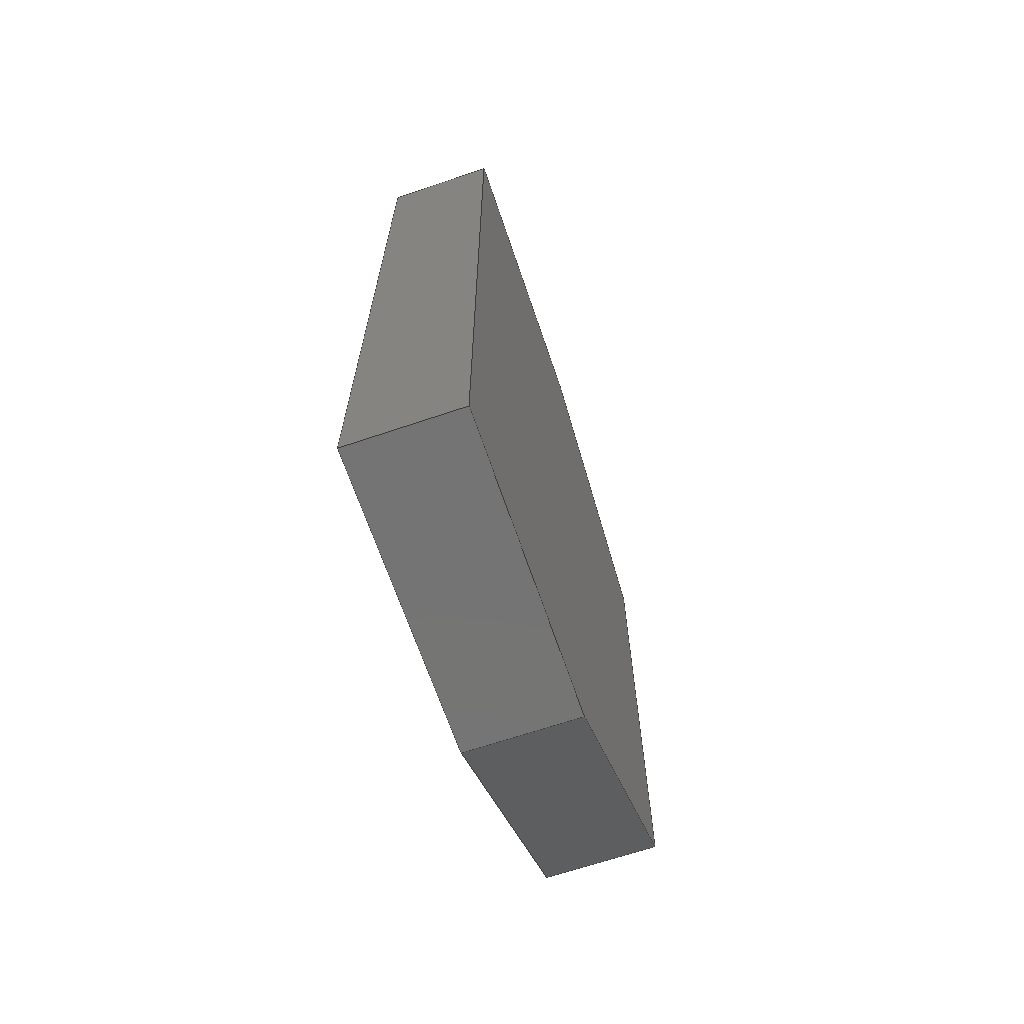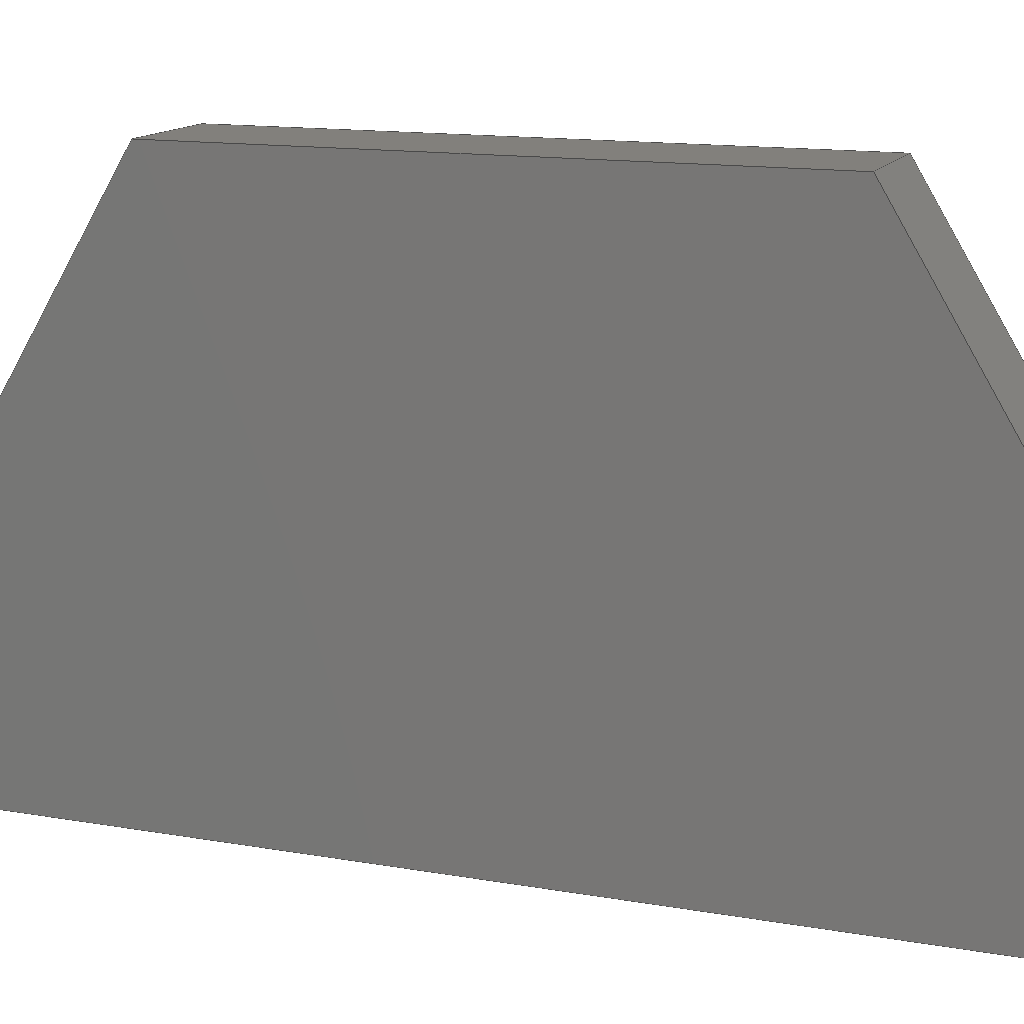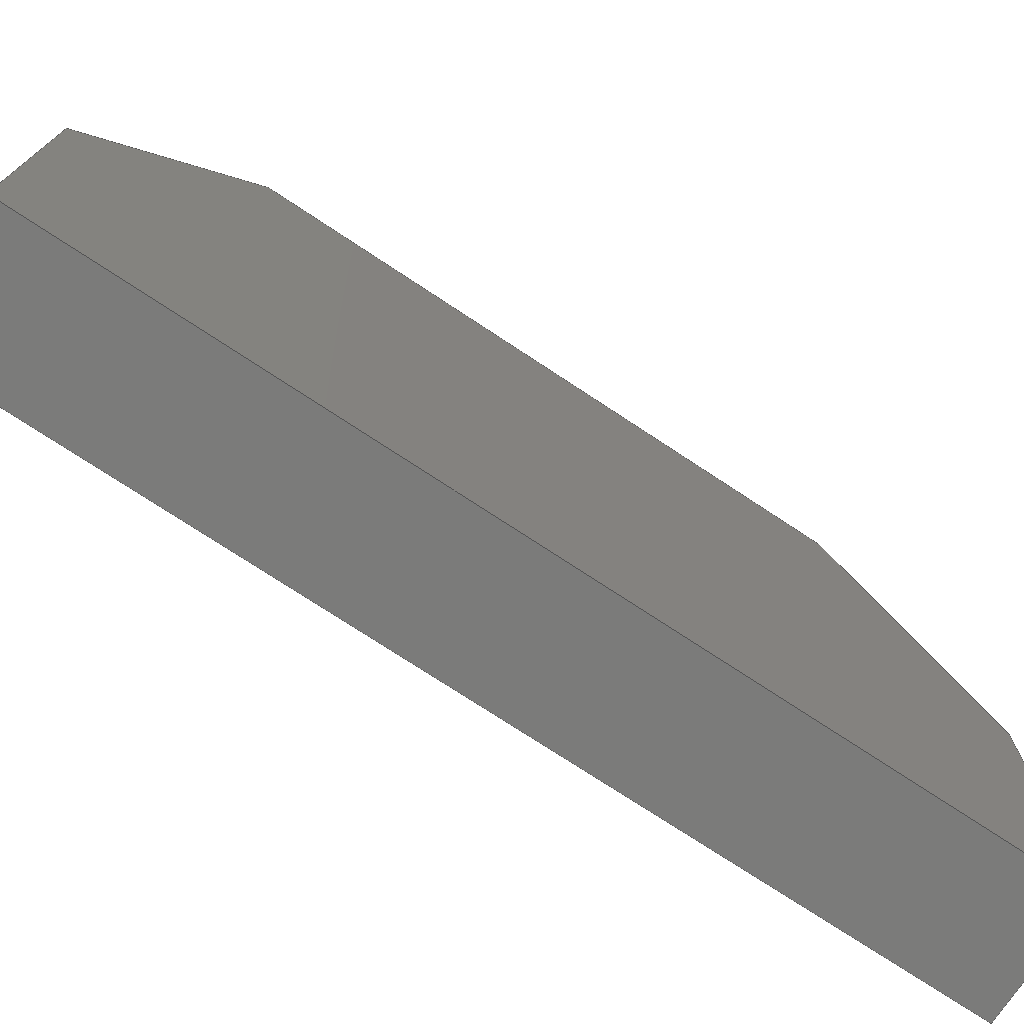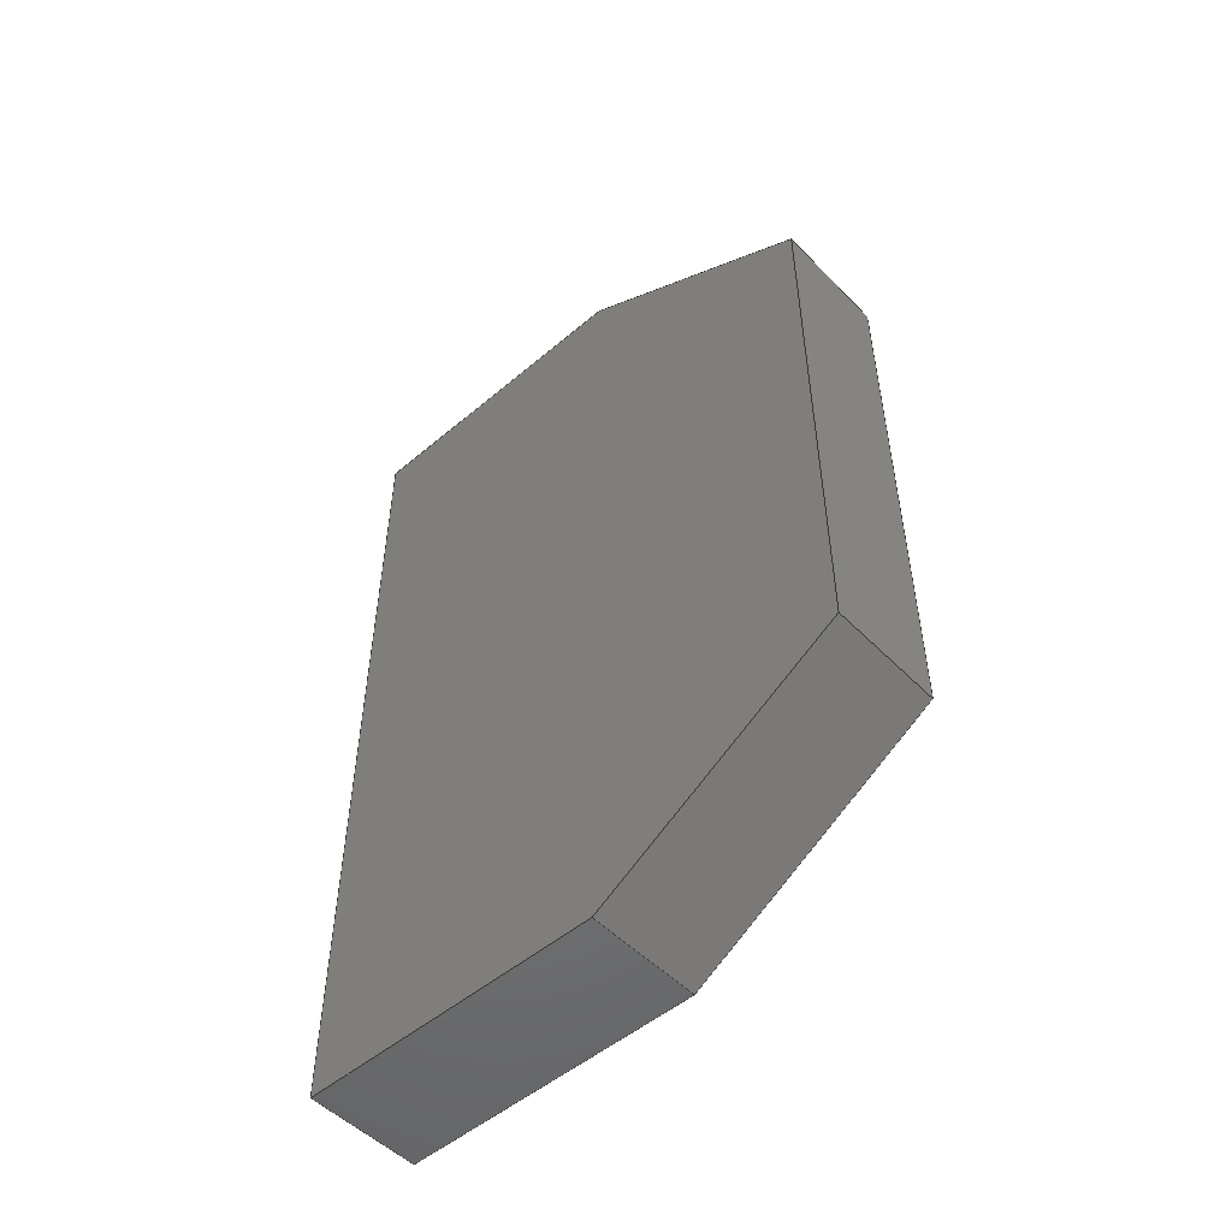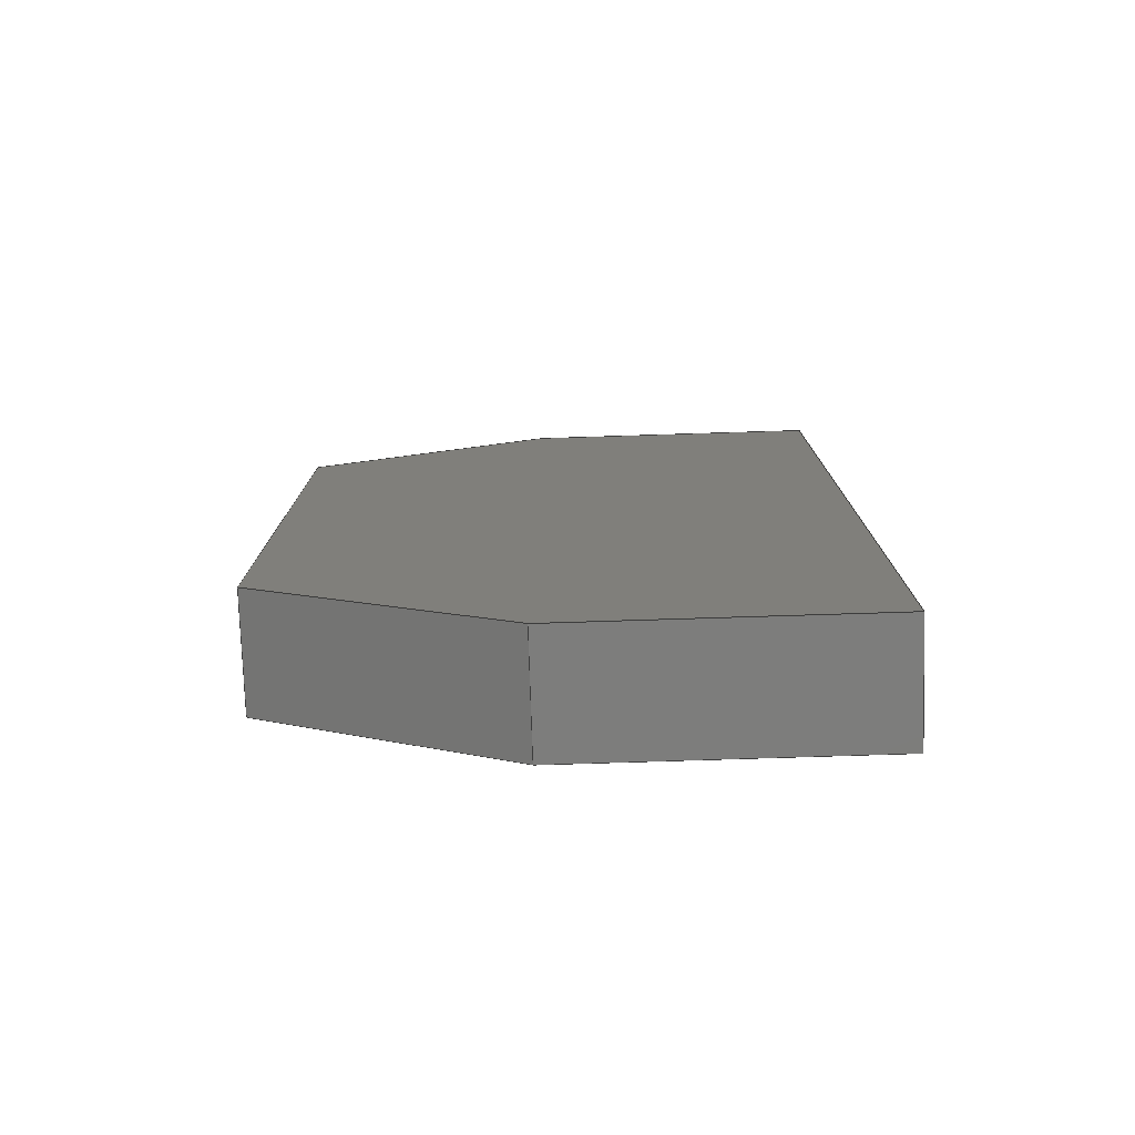
<metadata>
{"format":"step","ext":"step","renderer":"f3d","projection":"perspective","resolution":1024,"background":"white","views":[{"elev":-66.7,"azim":18.8,"up":"+Z"},{"elev":14.4,"azim":110.6,"up":"+Y"},{"elev":-74.1,"azim":-123.5,"up":"+Y"},{"elev":-51.4,"azim":132.5,"up":"+Z"},{"elev":-76.9,"azim":-88.2,"up":"+Z"}]}
</metadata>
<code>
ISO-10303-21;
DATA;
#1=MECHANICAL_DESIGN_GEOMETRIC_PRESENTATION_REPRESENTATION('',(#4),#240);
#2=SHAPE_REPRESENTATION_RELATIONSHIP('SRR','None',#247,#3);
#3=ADVANCED_BREP_SHAPE_REPRESENTATION('',(#5),#239);
#4=STYLED_ITEM('',(#256),#5);
#5=MANIFOLD_SOLID_BREP('Body1',#140);
#6=FACE_OUTER_BOUND('',#14,.T.);
#7=FACE_OUTER_BOUND('',#15,.T.);
#8=FACE_OUTER_BOUND('',#16,.T.);
#9=FACE_OUTER_BOUND('',#17,.T.);
#10=FACE_OUTER_BOUND('',#18,.T.);
#11=FACE_OUTER_BOUND('',#19,.T.);
#12=FACE_OUTER_BOUND('',#20,.T.);
#13=FACE_OUTER_BOUND('',#21,.T.);
#14=EDGE_LOOP('',(#88,#89,#90,#91,#92,#93));
#15=EDGE_LOOP('',(#94,#95,#96,#97));
#16=EDGE_LOOP('',(#98,#99,#100,#101));
#17=EDGE_LOOP('',(#102,#103,#104,#105));
#18=EDGE_LOOP('',(#106,#107,#108,#109));
#19=EDGE_LOOP('',(#110,#111,#112,#113));
#20=EDGE_LOOP('',(#114,#115,#116,#117));
#21=EDGE_LOOP('',(#118,#119,#120,#121,#122,#123));
#22=LINE('',#202,#40);
#23=LINE('',#204,#41);
#24=LINE('',#206,#42);
#25=LINE('',#208,#43);
#26=LINE('',#210,#44);
#27=LINE('',#211,#45);
#28=LINE('',#214,#46);
#29=LINE('',#216,#47);
#30=LINE('',#217,#48);
#31=LINE('',#220,#49);
#32=LINE('',#221,#50);
#33=LINE('',#224,#51);
#34=LINE('',#225,#52);
#35=LINE('',#228,#53);
#36=LINE('',#229,#54);
#37=LINE('',#232,#55);
#38=LINE('',#233,#56);
#39=LINE('',#235,#57);
#40=VECTOR('',#166,1);
#41=VECTOR('',#167,1);
#42=VECTOR('',#168,1);
#43=VECTOR('',#169,1);
#44=VECTOR('',#170,1);
#45=VECTOR('',#171,1);
#46=VECTOR('',#174,1);
#47=VECTOR('',#175,1);
#48=VECTOR('',#176,1);
#49=VECTOR('',#179,1);
#50=VECTOR('',#180,1);
#51=VECTOR('',#183,1);
#52=VECTOR('',#184,1);
#53=VECTOR('',#187,1);
#54=VECTOR('',#188,1);
#55=VECTOR('',#191,1);
#56=VECTOR('',#192,1);
#57=VECTOR('',#195,1);
#58=VERTEX_POINT('',#200);
#59=VERTEX_POINT('',#201);
#60=VERTEX_POINT('',#203);
#61=VERTEX_POINT('',#205);
#62=VERTEX_POINT('',#207);
#63=VERTEX_POINT('',#209);
#64=VERTEX_POINT('',#213);
#65=VERTEX_POINT('',#215);
#66=VERTEX_POINT('',#219);
#67=VERTEX_POINT('',#223);
#68=VERTEX_POINT('',#227);
#69=VERTEX_POINT('',#231);
#70=EDGE_CURVE('',#58,#59,#22,.T.);
#71=EDGE_CURVE('',#59,#60,#23,.T.);
#72=EDGE_CURVE('',#60,#61,#24,.T.);
#73=EDGE_CURVE('',#61,#62,#25,.T.);
#74=EDGE_CURVE('',#62,#63,#26,.T.);
#75=EDGE_CURVE('',#63,#58,#27,.T.);
#76=EDGE_CURVE('',#64,#59,#28,.T.);
#77=EDGE_CURVE('',#65,#64,#29,.T.);
#78=EDGE_CURVE('',#60,#65,#30,.T.);
#79=EDGE_CURVE('',#66,#65,#31,.T.);
#80=EDGE_CURVE('',#61,#66,#32,.T.);
#81=EDGE_CURVE('',#67,#66,#33,.T.);
#82=EDGE_CURVE('',#62,#67,#34,.T.);
#83=EDGE_CURVE('',#68,#67,#35,.T.);
#84=EDGE_CURVE('',#63,#68,#36,.T.);
#85=EDGE_CURVE('',#69,#68,#37,.T.);
#86=EDGE_CURVE('',#58,#69,#38,.T.);
#87=EDGE_CURVE('',#64,#69,#39,.T.);
#88=ORIENTED_EDGE('',*,*,#70,.T.);
#89=ORIENTED_EDGE('',*,*,#71,.T.);
#90=ORIENTED_EDGE('',*,*,#72,.T.);
#91=ORIENTED_EDGE('',*,*,#73,.T.);
#92=ORIENTED_EDGE('',*,*,#74,.T.);
#93=ORIENTED_EDGE('',*,*,#75,.T.);
#94=ORIENTED_EDGE('',*,*,#76,.F.);
#95=ORIENTED_EDGE('',*,*,#77,.F.);
#96=ORIENTED_EDGE('',*,*,#78,.F.);
#97=ORIENTED_EDGE('',*,*,#71,.F.);
#98=ORIENTED_EDGE('',*,*,#78,.T.);
#99=ORIENTED_EDGE('',*,*,#79,.F.);
#100=ORIENTED_EDGE('',*,*,#80,.F.);
#101=ORIENTED_EDGE('',*,*,#72,.F.);
#102=ORIENTED_EDGE('',*,*,#80,.T.);
#103=ORIENTED_EDGE('',*,*,#81,.F.);
#104=ORIENTED_EDGE('',*,*,#82,.F.);
#105=ORIENTED_EDGE('',*,*,#73,.F.);
#106=ORIENTED_EDGE('',*,*,#82,.T.);
#107=ORIENTED_EDGE('',*,*,#83,.F.);
#108=ORIENTED_EDGE('',*,*,#84,.F.);
#109=ORIENTED_EDGE('',*,*,#74,.F.);
#110=ORIENTED_EDGE('',*,*,#84,.T.);
#111=ORIENTED_EDGE('',*,*,#85,.F.);
#112=ORIENTED_EDGE('',*,*,#86,.F.);
#113=ORIENTED_EDGE('',*,*,#75,.F.);
#114=ORIENTED_EDGE('',*,*,#86,.T.);
#115=ORIENTED_EDGE('',*,*,#87,.F.);
#116=ORIENTED_EDGE('',*,*,#76,.T.);
#117=ORIENTED_EDGE('',*,*,#70,.F.);
#118=ORIENTED_EDGE('',*,*,#87,.T.);
#119=ORIENTED_EDGE('',*,*,#85,.T.);
#120=ORIENTED_EDGE('',*,*,#83,.T.);
#121=ORIENTED_EDGE('',*,*,#81,.T.);
#122=ORIENTED_EDGE('',*,*,#79,.T.);
#123=ORIENTED_EDGE('',*,*,#77,.T.);
#124=PLANE('',#154);
#125=PLANE('',#155);
#126=PLANE('',#156);
#127=PLANE('',#157);
#128=PLANE('',#158);
#129=PLANE('',#159);
#130=PLANE('',#160);
#131=PLANE('',#161);
#132=ADVANCED_FACE('',(#6),#124,.T.);
#133=ADVANCED_FACE('',(#7),#125,.T.);
#134=ADVANCED_FACE('',(#8),#126,.T.);
#135=ADVANCED_FACE('',(#9),#127,.T.);
#136=ADVANCED_FACE('',(#10),#128,.T.);
#137=ADVANCED_FACE('',(#11),#129,.T.);
#138=ADVANCED_FACE('',(#12),#130,.T.);
#139=ADVANCED_FACE('',(#13),#131,.T.);
#140=CLOSED_SHELL('',(#132,#133,#134,#135,#136,#137,#138,#139));
#141=DERIVED_UNIT_ELEMENT(#143,1);
#142=DERIVED_UNIT_ELEMENT(#242,3);
#143=(
MASS_UNIT()
NAMED_UNIT(*)
SI_UNIT(.KILO.,.GRAM.)
);
#144=DERIVED_UNIT((#141,#142));
#145=MEASURE_REPRESENTATION_ITEM('density measure',
POSITIVE_RATIO_MEASURE(1060),#144);
#146=PROPERTY_DEFINITION_REPRESENTATION(#151,#148);
#147=PROPERTY_DEFINITION_REPRESENTATION(#152,#149);
#148=REPRESENTATION('material name',(#150),#239);
#149=REPRESENTATION('density',(#145),#239);
#150=DESCRIPTIVE_REPRESENTATION_ITEM('ABS Plastic','ABS Plastic');
#151=PROPERTY_DEFINITION('material property','material name',#249);
#152=PROPERTY_DEFINITION('material property','density of part',#249);
#153=AXIS2_PLACEMENT_3D('placement',#198,#162,#163);
#154=AXIS2_PLACEMENT_3D('',#199,#164,#165);
#155=AXIS2_PLACEMENT_3D('',#212,#172,#173);
#156=AXIS2_PLACEMENT_3D('',#218,#177,#178);
#157=AXIS2_PLACEMENT_3D('',#222,#181,#182);
#158=AXIS2_PLACEMENT_3D('',#226,#185,#186);
#159=AXIS2_PLACEMENT_3D('',#230,#189,#190);
#160=AXIS2_PLACEMENT_3D('',#234,#193,#194);
#161=AXIS2_PLACEMENT_3D('',#236,#196,#197);
#162=DIRECTION('axis',(0,0,1));
#163=DIRECTION('refdir',(1,0,0));
#164=DIRECTION('center_axis',(-1,0,0));
#165=DIRECTION('ref_axis',(0,0,1));
#166=DIRECTION('',(0,-0.8556,-0.5176));
#167=DIRECTION('',(0,-1,-6.032e-14));
#168=DIRECTION('',(0,-3.855e-18,1));
#169=DIRECTION('',(0,1,2.124e-13));
#170=DIRECTION('',(0,0.8556,-0.5176));
#171=DIRECTION('',(0,-6.723e-14,-1));
#172=DIRECTION('center_axis',(0,6.032e-14,-1));
#173=DIRECTION('ref_axis',(0,1,6.032e-14));
#174=DIRECTION('',(-1,0,0));
#175=DIRECTION('',(0,1,6.032e-14));
#176=DIRECTION('',(1,0,0));
#177=DIRECTION('center_axis',(0,-1,-3.855e-18));
#178=DIRECTION('ref_axis',(0,3.855e-18,-1));
#179=DIRECTION('',(0,3.855e-18,-1));
#180=DIRECTION('',(1,0,0));
#181=DIRECTION('center_axis',(0,-2.124e-13,1));
#182=DIRECTION('ref_axis',(0,-1,-2.124e-13));
#183=DIRECTION('',(0,-1,-2.124e-13));
#184=DIRECTION('',(1,0,0));
#185=DIRECTION('center_axis',(0,0.5176,0.8556));
#186=DIRECTION('ref_axis',(0,-0.8556,0.5176));
#187=DIRECTION('',(0,-0.8556,0.5176));
#188=DIRECTION('',(1,0,0));
#189=DIRECTION('center_axis',(0,1,-6.723e-14));
#190=DIRECTION('ref_axis',(0,6.723e-14,1));
#191=DIRECTION('',(0,6.723e-14,1));
#192=DIRECTION('',(1,0,0));
#193=DIRECTION('center_axis',(0,0.5176,-0.8556));
#194=DIRECTION('ref_axis',(0,0.8556,0.5176));
#195=DIRECTION('',(0,0.8556,0.5176));
#196=DIRECTION('center_axis',(1,0,0));
#197=DIRECTION('ref_axis',(0,0,-1));
#198=CARTESIAN_POINT('',(0,0,0));
#199=CARTESIAN_POINT('Origin',(-0.1191,0.5755,6.939e-14));
#200=CARTESIAN_POINT('',(-0.1191,1.151,-0.5879));
#201=CARTESIAN_POINT('',(-0.1191,0.635,-0.9));
#202=CARTESIAN_POINT('',(-0.1191,1.151,-0.5879));
#203=CARTESIAN_POINT('',(-0.1191,2.22e-15,-0.9));
#204=CARTESIAN_POINT('',(-0.1191,0.635,-0.9));
#205=CARTESIAN_POINT('',(-0.1191,2.22e-15,0.9));
#206=CARTESIAN_POINT('',(-0.1191,2.222e-15,-0.9));
#207=CARTESIAN_POINT('',(-0.1191,0.635,0.9));
#208=CARTESIAN_POINT('',(-0.1191,2.215e-15,0.9));
#209=CARTESIAN_POINT('',(-0.1191,1.151,0.5879));
#210=CARTESIAN_POINT('',(-0.1191,0.635,0.9));
#211=CARTESIAN_POINT('',(-0.1191,1.151,0.5879));
#212=CARTESIAN_POINT('Origin',(0,2.22e-15,-0.9));
#213=CARTESIAN_POINT('',(0.1191,0.635,-0.9));
#214=CARTESIAN_POINT('',(0,0.635,-0.9));
#215=CARTESIAN_POINT('',(0.1191,2.22e-15,-0.9));
#216=CARTESIAN_POINT('',(0.1191,0.635,-0.9));
#217=CARTESIAN_POINT('',(0,2.22e-15,-0.9));
#218=CARTESIAN_POINT('Origin',(0,2.215e-15,0.9));
#219=CARTESIAN_POINT('',(0.1191,2.22e-15,0.9));
#220=CARTESIAN_POINT('',(0.1191,2.222e-15,-0.9));
#221=CARTESIAN_POINT('',(0,2.215e-15,0.9));
#222=CARTESIAN_POINT('Origin',(0,0.635,0.9));
#223=CARTESIAN_POINT('',(0.1191,0.635,0.9));
#224=CARTESIAN_POINT('',(0.1191,2.215e-15,0.9));
#225=CARTESIAN_POINT('',(0,0.635,0.9));
#226=CARTESIAN_POINT('Origin',(0,1.151,0.5879));
#227=CARTESIAN_POINT('',(0.1191,1.151,0.5879));
#228=CARTESIAN_POINT('',(0.1191,0.635,0.9));
#229=CARTESIAN_POINT('',(0,1.151,0.5879));
#230=CARTESIAN_POINT('Origin',(0,1.151,-0.5879));
#231=CARTESIAN_POINT('',(0.1191,1.151,-0.5879));
#232=CARTESIAN_POINT('',(0.1191,1.151,0.5879));
#233=CARTESIAN_POINT('',(0,1.151,-0.5879));
#234=CARTESIAN_POINT('Origin',(0,0.635,-0.9));
#235=CARTESIAN_POINT('',(0.1191,1.151,-0.5879));
#236=CARTESIAN_POINT('Origin',(0.1191,0.5755,6.939e-14));
#237=UNCERTAINTY_MEASURE_WITH_UNIT(LENGTH_MEASURE(0.001),#241,
'DISTANCE_ACCURACY_VALUE',
'Maximum model space distance between geometric entities at asserted c
onnectivities');
#238=UNCERTAINTY_MEASURE_WITH_UNIT(LENGTH_MEASURE(0.001),#241,
'DISTANCE_ACCURACY_VALUE',
'Maximum model space distance between geometric entities at asserted c
onnectivities');
#239=(
GEOMETRIC_REPRESENTATION_CONTEXT(3)
GLOBAL_UNCERTAINTY_ASSIGNED_CONTEXT((#237))
GLOBAL_UNIT_ASSIGNED_CONTEXT((#241,#243,#244))
REPRESENTATION_CONTEXT('','3D')
);
#240=(
GEOMETRIC_REPRESENTATION_CONTEXT(3)
GLOBAL_UNCERTAINTY_ASSIGNED_CONTEXT((#238))
GLOBAL_UNIT_ASSIGNED_CONTEXT((#241,#243,#244))
REPRESENTATION_CONTEXT('','3D')
);
#241=(
LENGTH_UNIT()
NAMED_UNIT(*)
SI_UNIT(.CENTI.,.METRE.)
);
#242=(
LENGTH_UNIT()
NAMED_UNIT(*)
SI_UNIT($,.METRE.)
);
#243=(
NAMED_UNIT(*)
PLANE_ANGLE_UNIT()
SI_UNIT($,.RADIAN.)
);
#244=(
NAMED_UNIT(*)
SI_UNIT($,.STERADIAN.)
SOLID_ANGLE_UNIT()
);
#245=SHAPE_DEFINITION_REPRESENTATION(#246,#247);
#246=PRODUCT_DEFINITION_SHAPE('',$,#249);
#247=SHAPE_REPRESENTATION('',(#153),#239);
#248=PRODUCT_DEFINITION_CONTEXT('part definition',#253,'design');
#249=PRODUCT_DEFINITION('Fin 2','Fin 2',#250,#248);
#250=PRODUCT_DEFINITION_FORMATION('',$,#255);
#251=PRODUCT_RELATED_PRODUCT_CATEGORY('Fin 2','Fin 2',(#255));
#252=APPLICATION_PROTOCOL_DEFINITION('international standard',
'automotive_design',2009,#253);
#253=APPLICATION_CONTEXT(
'Core Data for Automotive Mechanical Design Process');
#254=PRODUCT_CONTEXT('part definition',#253,'mechanical');
#255=PRODUCT('Fin 2','Fin 2',$,(#254));
#256=PRESENTATION_STYLE_ASSIGNMENT((#257));
#257=SURFACE_STYLE_USAGE(.BOTH.,#258);
#258=SURFACE_SIDE_STYLE('',(#259));
#259=SURFACE_STYLE_FILL_AREA(#260);
#260=FILL_AREA_STYLE('ABS (White)',(#261));
#261=FILL_AREA_STYLE_COLOUR('ABS (White)',#262);
#262=COLOUR_RGB('ABS (White)',0.9647,0.9647,0.9529);
ENDSEC;
END-ISO-10303-21;

</code>
